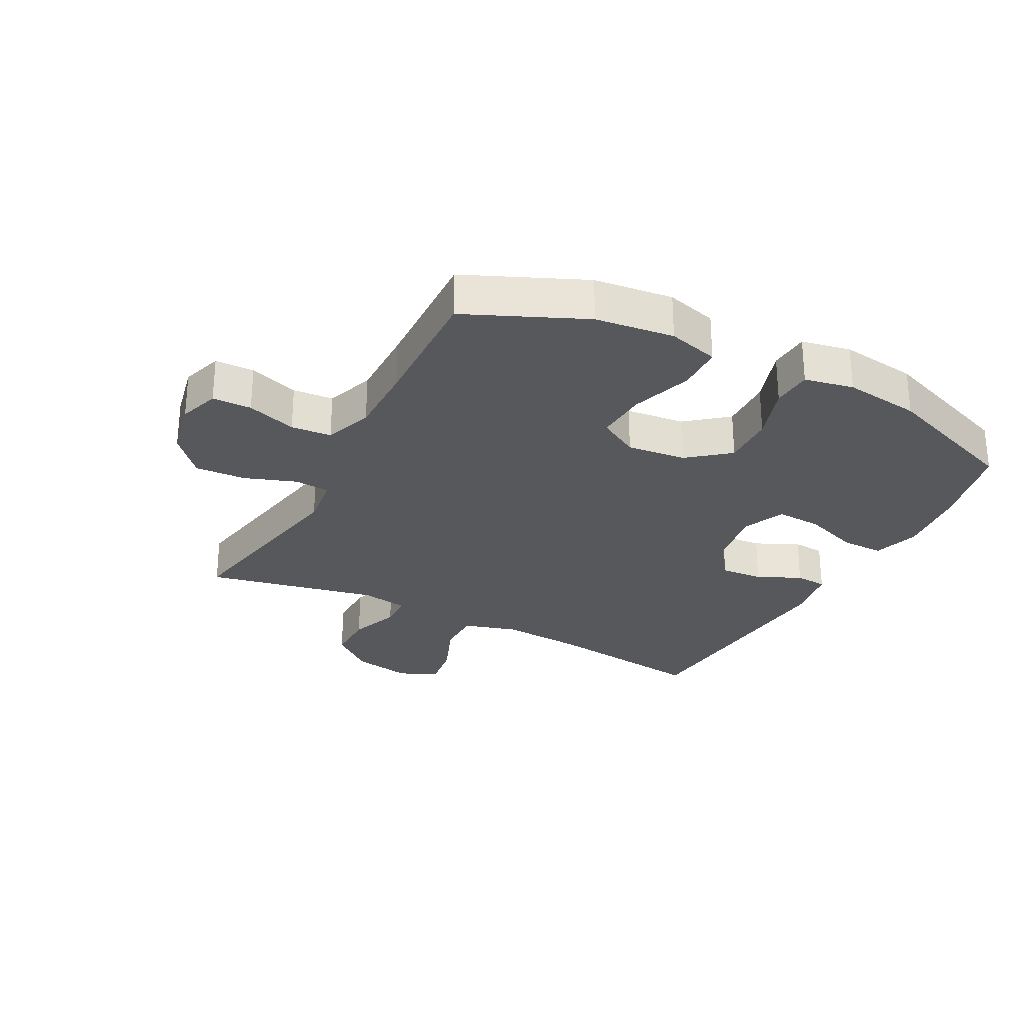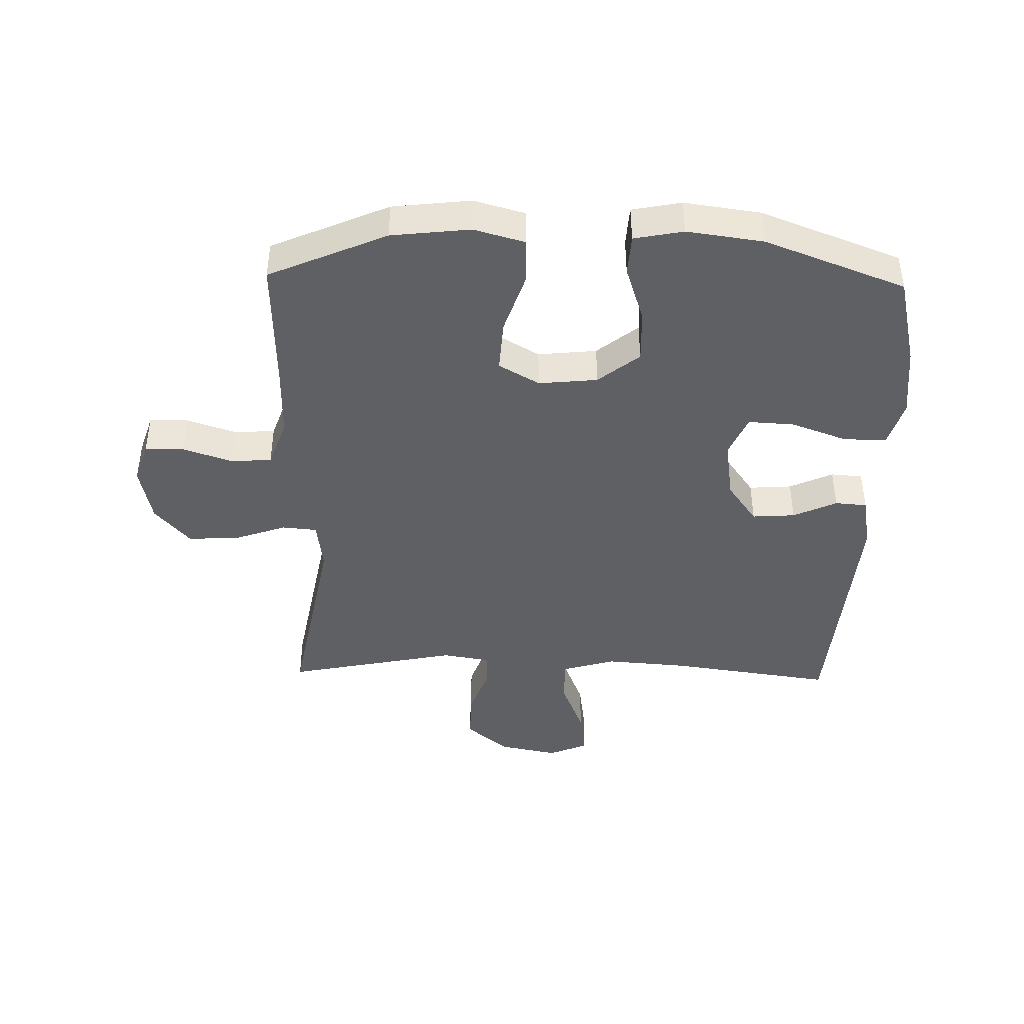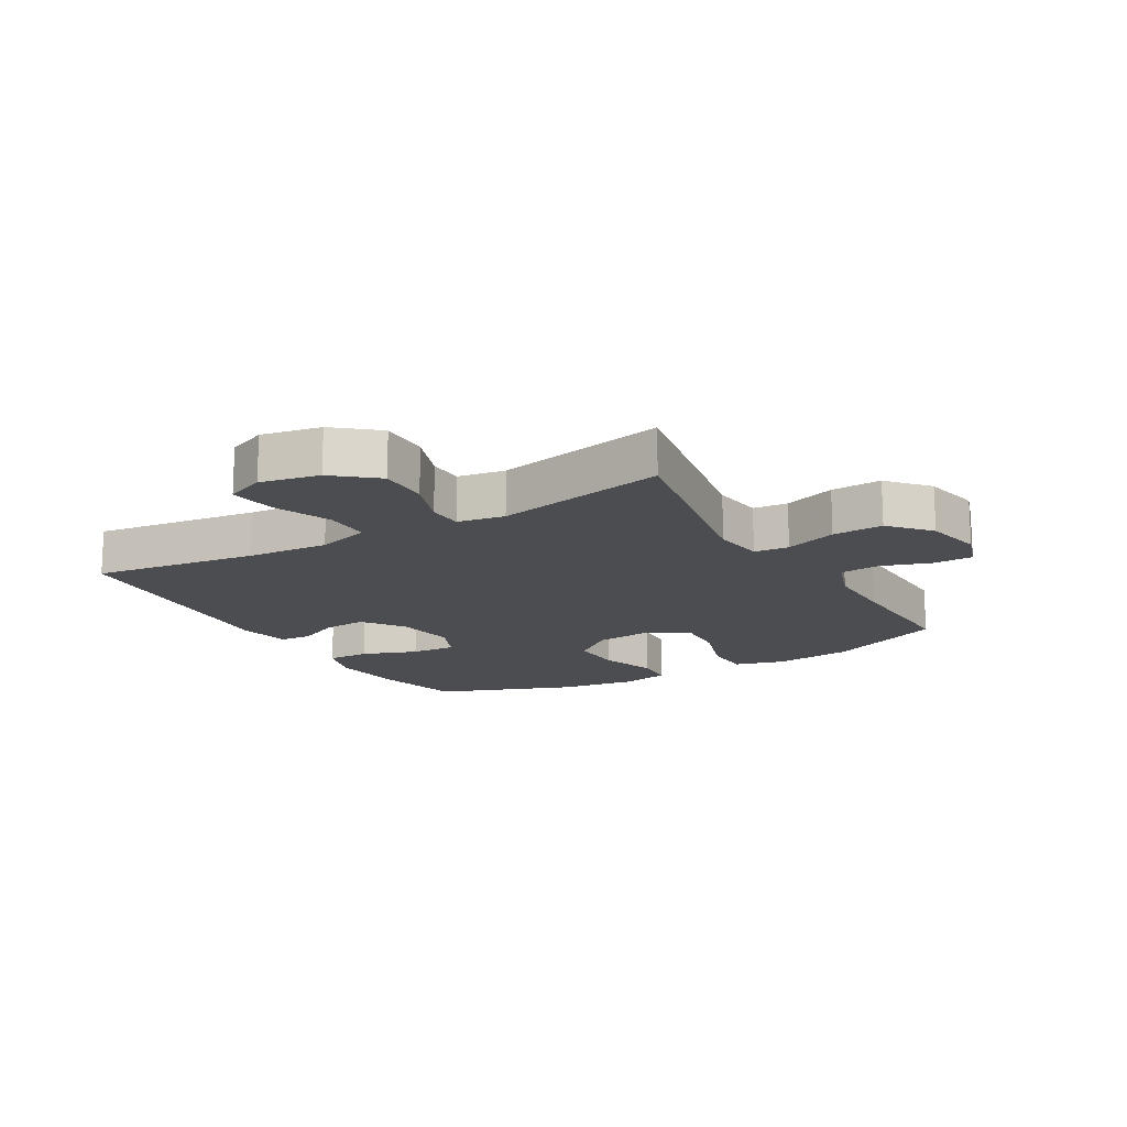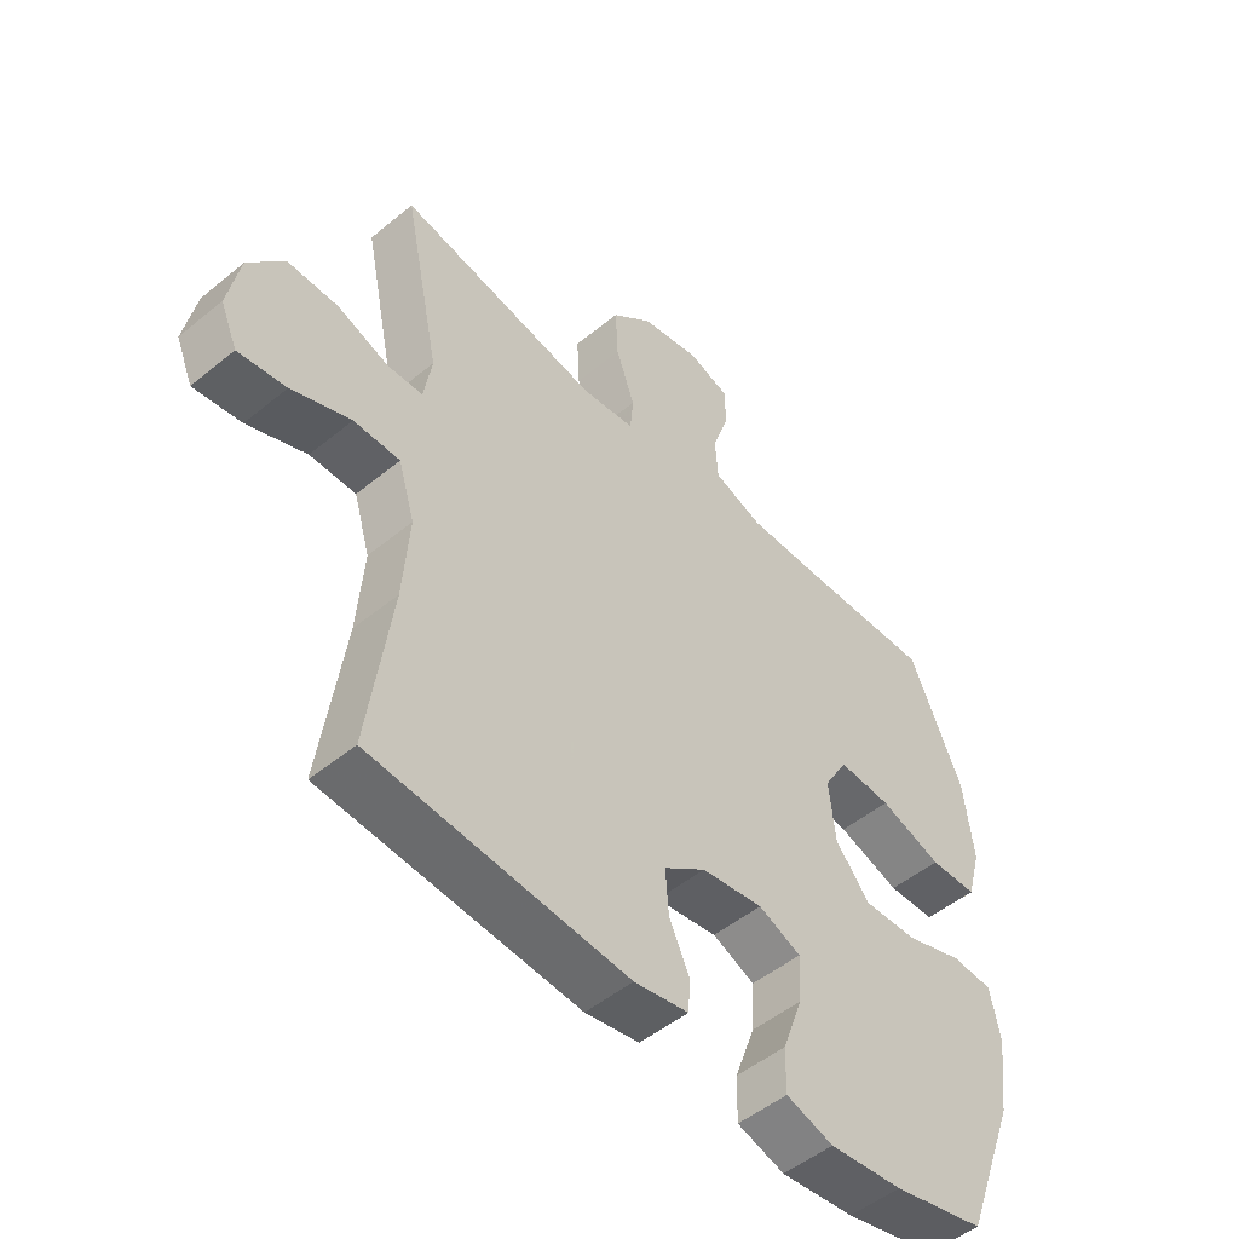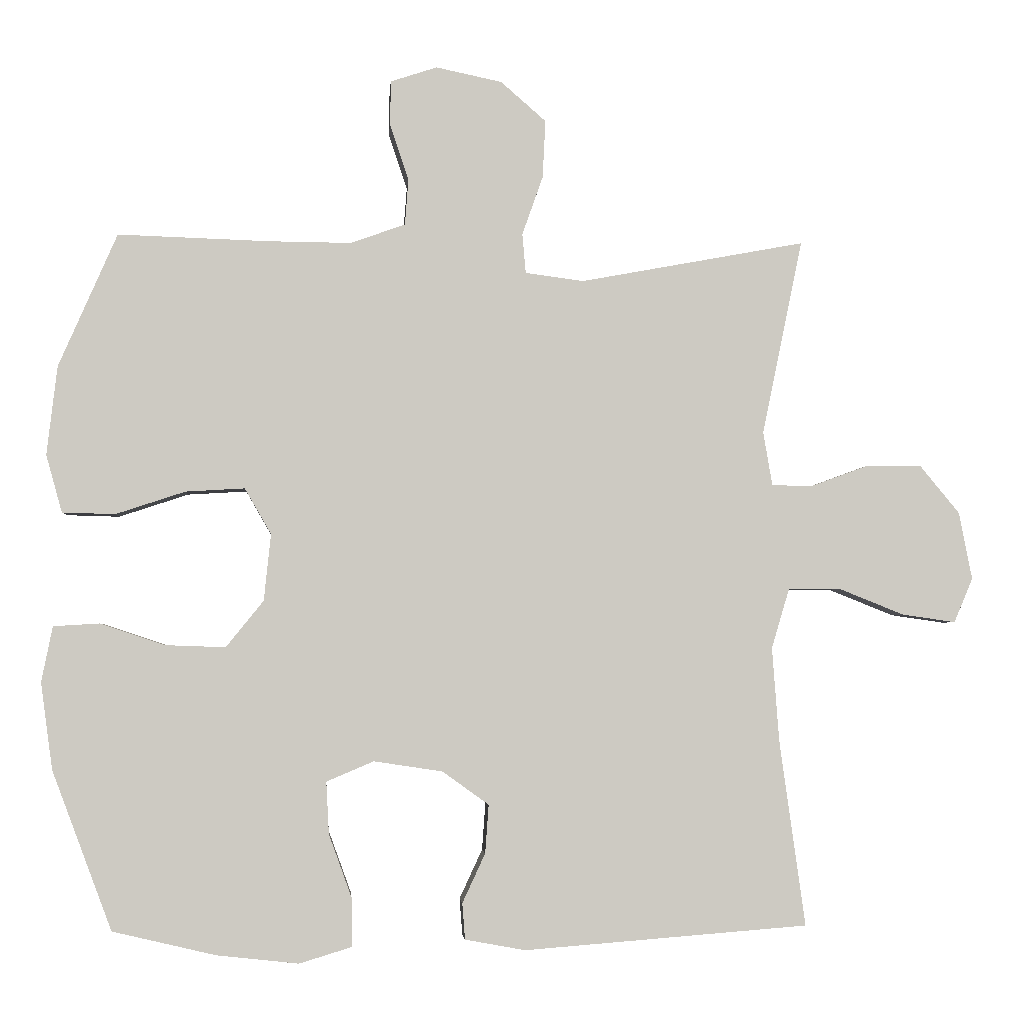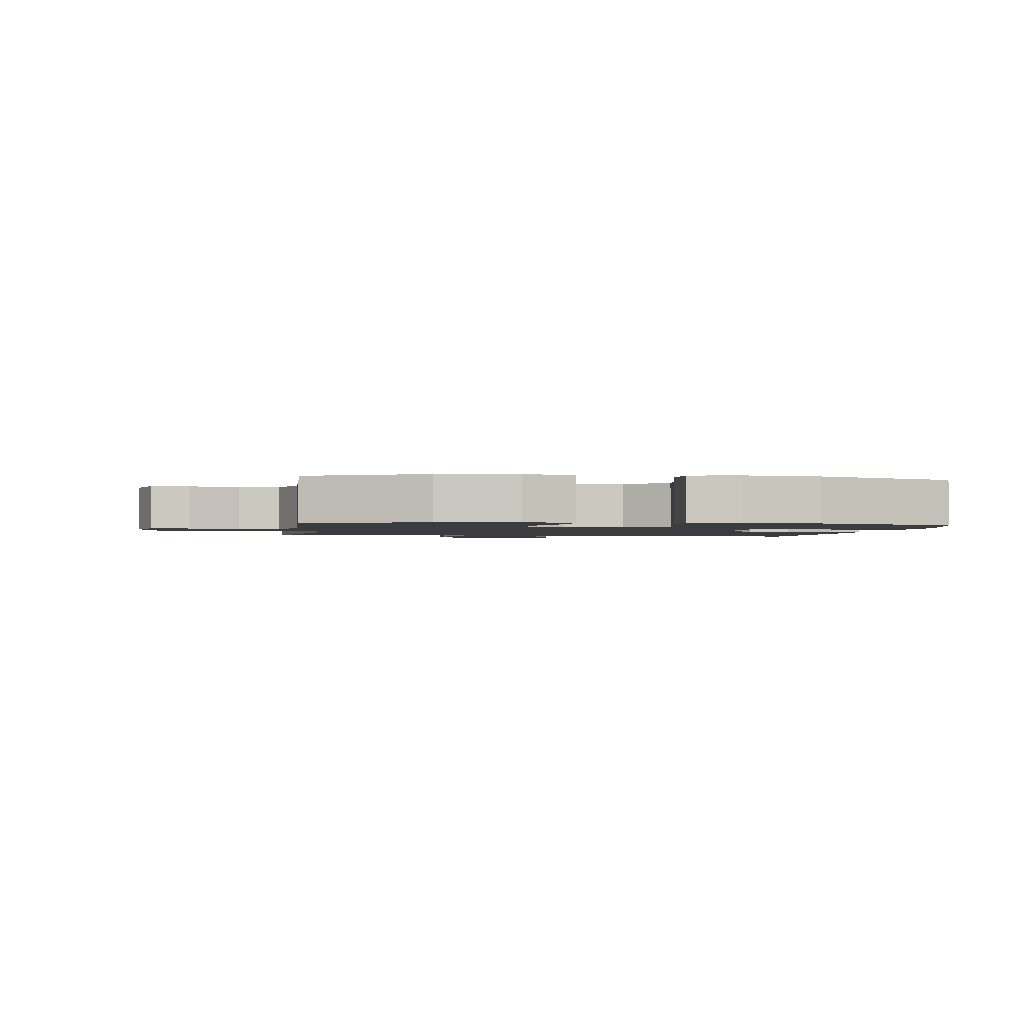
<metadata>
{"format":"obj","ext":"obj","renderer":"f3d","projection":"perspective","resolution":1024,"background":"white","views":[{"elev":-27.8,"azim":62.4,"up":"+Y"},{"elev":-42.7,"azim":88.6,"up":"+Y"},{"elev":-15.8,"azim":-59.8,"up":"+Y"},{"elev":-50.3,"azim":-48.0,"up":"+Z"},{"elev":-3.2,"azim":175.6,"up":"+Z"},{"elev":-1.7,"azim":82.2,"up":"+Y"}]}
</metadata>
<code>
v -0.5 0.07 0.5
v -0.176 0.07 0.44
v -0.092 0.07 0.451
v -0.087 0.07 0.508
v -0.117 0.07 0.593
v -0.121 0.07 0.676
v -0.056 0.07 0.733
v 0.039 0.07 0.753
v 0.106 0.07 0.731
v 0.107 0.07 0.667
v 0.08 0.07 0.586
v 0.085 0.07 0.52
v 0.164 0.07 0.492
v 0.283 0.07 0.493
v 0.5 0.07 0.5
v 0.584 0.07 0.308
v 0.599 0.07 0.18
v 0.576 0.07 0.097
v 0.5 0.07 0.095
v 0.4 0.07 0.128
v 0.315 0.07 0.133
v 0.277 0.07 0.067
v 0.287 0.07 -0.029
v 0.341 0.07 -0.096
v 0.428 0.07 -0.093
v 0.521 0.07 -0.062
v 0.587 0.07 -0.066
v 0.603 0.07 -0.146
v 0.586 0.07 -0.271
v 0.5 0.07 -0.5
v 0.352 0.07 -0.535
v 0.234 0.07 -0.548
v 0.158 0.07 -0.525
v 0.159 0.07 -0.455
v 0.192 0.07 -0.364
v 0.196 0.07 -0.289
v 0.128 0.07 -0.26
v 0.029 0.07 -0.275
v -0.038 0.07 -0.323
v -0.033 0.07 -0.393
v 0 0.07 -0.464
v -0.004 0.07 -0.516
v -0.091 0.07 -0.532
v -0.5 0.07 -0.5
v -0.463 0.07 -0.232
v -0.453 0.07 -0.097
v -0.479 0.07 -0.01
v -0.553 0.07 -0.01
v -0.648 0.07 -0.048
v -0.725 0.07 -0.059
v -0.752 0.07 0.005
v -0.733 0.07 0.102
v -0.676 0.07 0.171
v -0.594 0.07 0.17
v -0.512 0.07 0.14
v -0.455 0.07 0.142
v -0.442 0.07 0.219
v -0.5 0 0.5
v -0.176 0 0.44
v -0.092 0 0.451
v -0.087 0 0.508
v -0.117 0 0.593
v -0.121 0 0.676
v -0.056 0 0.733
v 0.039 0 0.753
v 0.106 0 0.731
v 0.107 0 0.667
v 0.08 0 0.586
v 0.085 0 0.52
v 0.164 0 0.492
v 0.283 0 0.493
v 0.5 0 0.5
v 0.584 0 0.308
v 0.599 0 0.18
v 0.576 0 0.097
v 0.5 0 0.095
v 0.4 0 0.128
v 0.315 0 0.133
v 0.277 0 0.067
v 0.287 0 -0.029
v 0.341 0 -0.096
v 0.428 0 -0.093
v 0.521 0 -0.062
v 0.587 0 -0.066
v 0.603 0 -0.146
v 0.586 0 -0.271
v 0.5 0 -0.5
v 0.352 0 -0.535
v 0.234 0 -0.548
v 0.158 0 -0.525
v 0.159 0 -0.455
v 0.192 0 -0.364
v 0.196 0 -0.289
v 0.128 0 -0.26
v 0.029 0 -0.275
v -0.038 0 -0.323
v -0.033 0 -0.393
v 0 0 -0.464
v -0.004 0 -0.516
v -0.091 0 -0.532
v -0.5 0 -0.5
v -0.463 0 -0.232
v -0.453 0 -0.097
v -0.479 0 -0.01
v -0.553 0 -0.01
v -0.648 0 -0.048
v -0.725 0 -0.059
v -0.752 0 0.005
v -0.733 0 0.102
v -0.676 0 0.171
v -0.594 0 0.17
v -0.512 0 0.14
v -0.455 0 0.142
v -0.442 0 0.219
f 53 54 55
f 52 53 55
f 51 52 55
f 50 51 55
f 49 50 55
f 48 49 55
f 47 48 55 56
f 46 47 56 57
f 43 44 45
f 42 43 45
f 41 42 45
f 40 41 45
f 39 40 45 46
f 38 39 46 57
f 33 34 35
f 32 33 35
f 31 32 35
f 30 31 35
f 29 30 35
f 28 29 35
f 27 28 35
f 26 27 35
f 25 26 35
f 24 25 35 36
f 23 24 36 37
f 18 19 20
f 17 18 20
f 16 17 20
f 15 16 20
f 14 15 20
f 13 14 20 21
f 12 13 21 22
f 9 10 11
f 8 9 11
f 7 8 11
f 6 7 11
f 5 6 11
f 4 5 11
f 3 4 11 12
f 57 1 2
f 38 57 2
f 37 38 2
f 23 37 2
f 22 23 2
f 22 2 3
f 3 12 22
f 112 111 110
f 112 110 109
f 112 109 108
f 112 108 107
f 112 107 106
f 112 106 105
f 113 112 105 104
f 114 113 104 103
f 102 101 100
f 102 100 99
f 102 99 98
f 102 98 97
f 103 102 97 96
f 114 103 96 95
f 92 91 90
f 92 90 89
f 92 89 88
f 92 88 87
f 92 87 86
f 92 86 85
f 92 85 84
f 92 84 83
f 92 83 82
f 93 92 82 81
f 94 93 81 80
f 77 76 75
f 77 75 74
f 77 74 73
f 77 73 72
f 77 72 71
f 78 77 71 70
f 79 78 70 69
f 68 67 66
f 68 66 65
f 68 65 64
f 68 64 63
f 68 63 62
f 68 62 61
f 69 68 61 60
f 59 58 114
f 59 114 95
f 59 95 94
f 59 94 80
f 59 80 79
f 60 59 79
f 79 69 60
f 1 58 59 2
f 2 59 60 3
f 3 60 61 4
f 4 61 62 5
f 5 62 63 6
f 6 63 64 7
f 7 64 65 8
f 8 65 66 9
f 9 66 67 10
f 10 67 68 11
f 11 68 69 12
f 12 69 70 13
f 13 70 71 14
f 14 71 72 15
f 15 72 73 16
f 16 73 74 17
f 17 74 75 18
f 18 75 76 19
f 19 76 77 20
f 20 77 78 21
f 21 78 79 22
f 22 79 80 23
f 23 80 81 24
f 24 81 82 25
f 25 82 83 26
f 26 83 84 27
f 27 84 85 28
f 28 85 86 29
f 29 86 87 30
f 30 87 88 31
f 31 88 89 32
f 32 89 90 33
f 33 90 91 34
f 34 91 92 35
f 35 92 93 36
f 36 93 94 37
f 37 94 95 38
f 38 95 96 39
f 39 96 97 40
f 40 97 98 41
f 41 98 99 42
f 42 99 100 43
f 43 100 101 44
f 44 101 102 45
f 45 102 103 46
f 46 103 104 47
f 47 104 105 48
f 48 105 106 49
f 49 106 107 50
f 50 107 108 51
f 51 108 109 52
f 52 109 110 53
f 53 110 111 54
f 54 111 112 55
f 55 112 113 56
f 56 113 114 57
f 57 114 58 1

</code>
